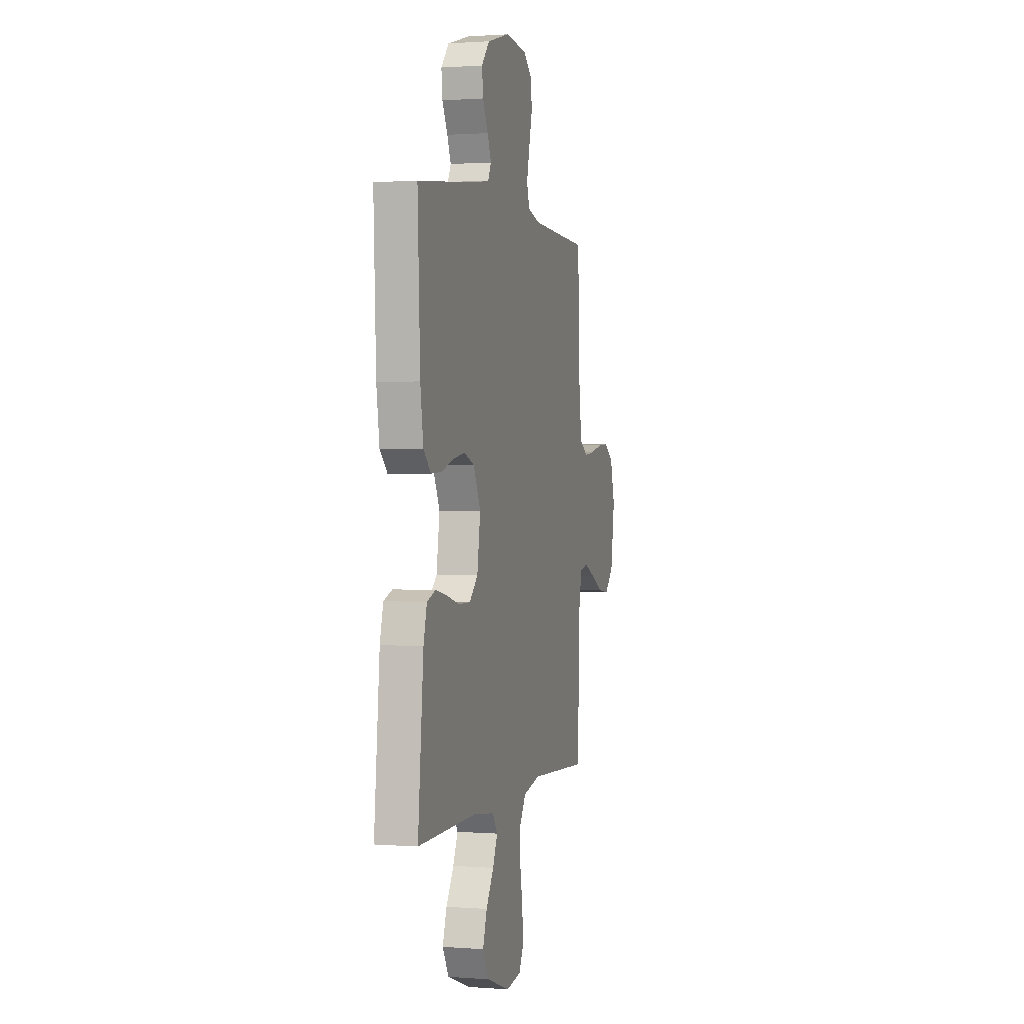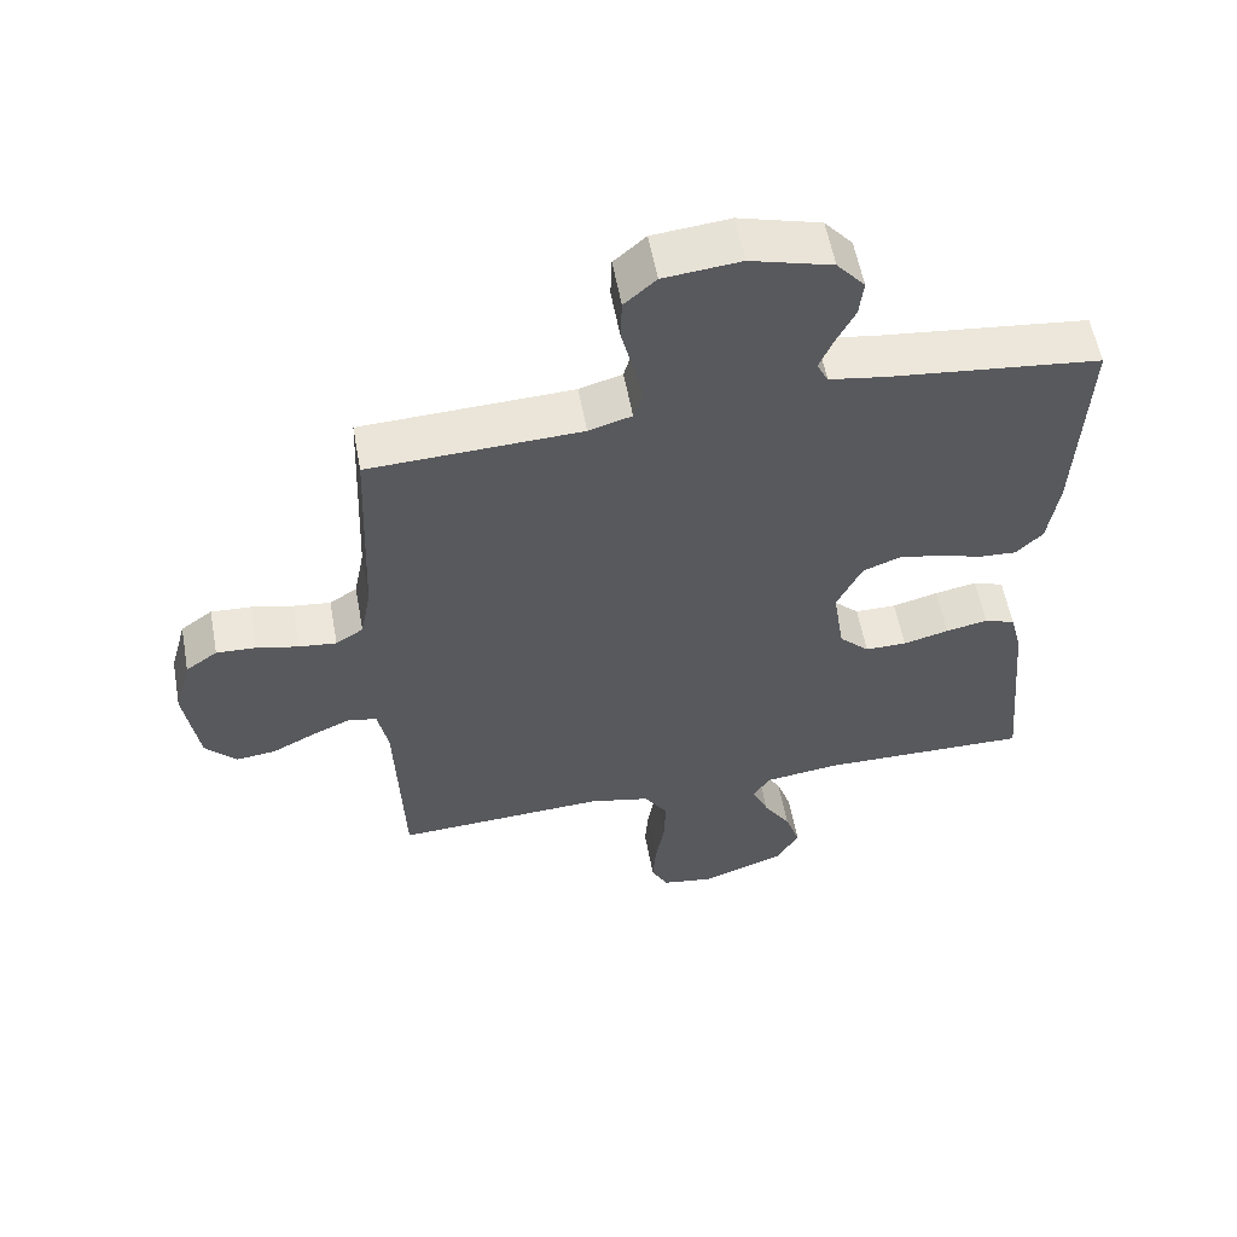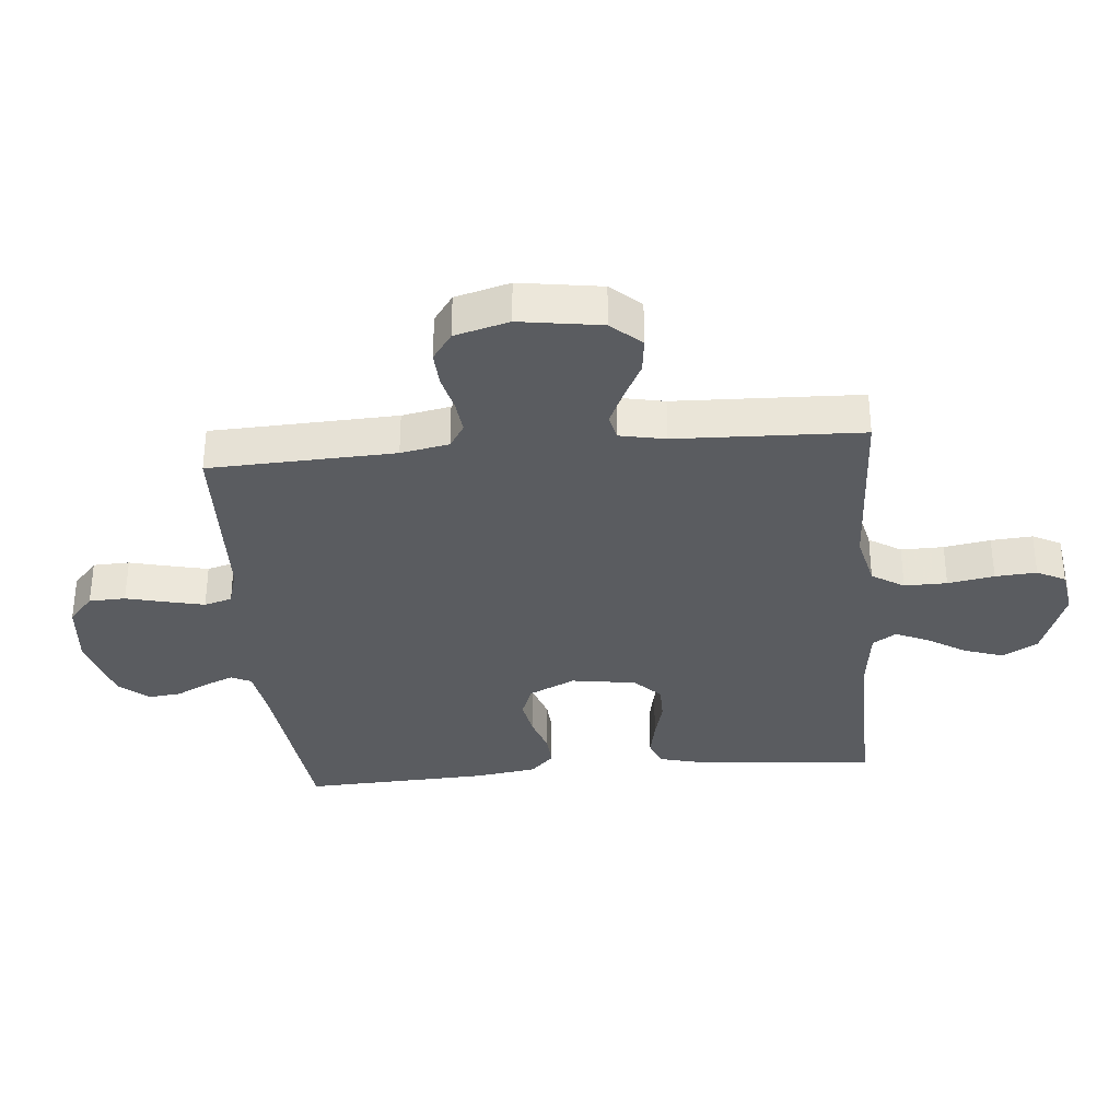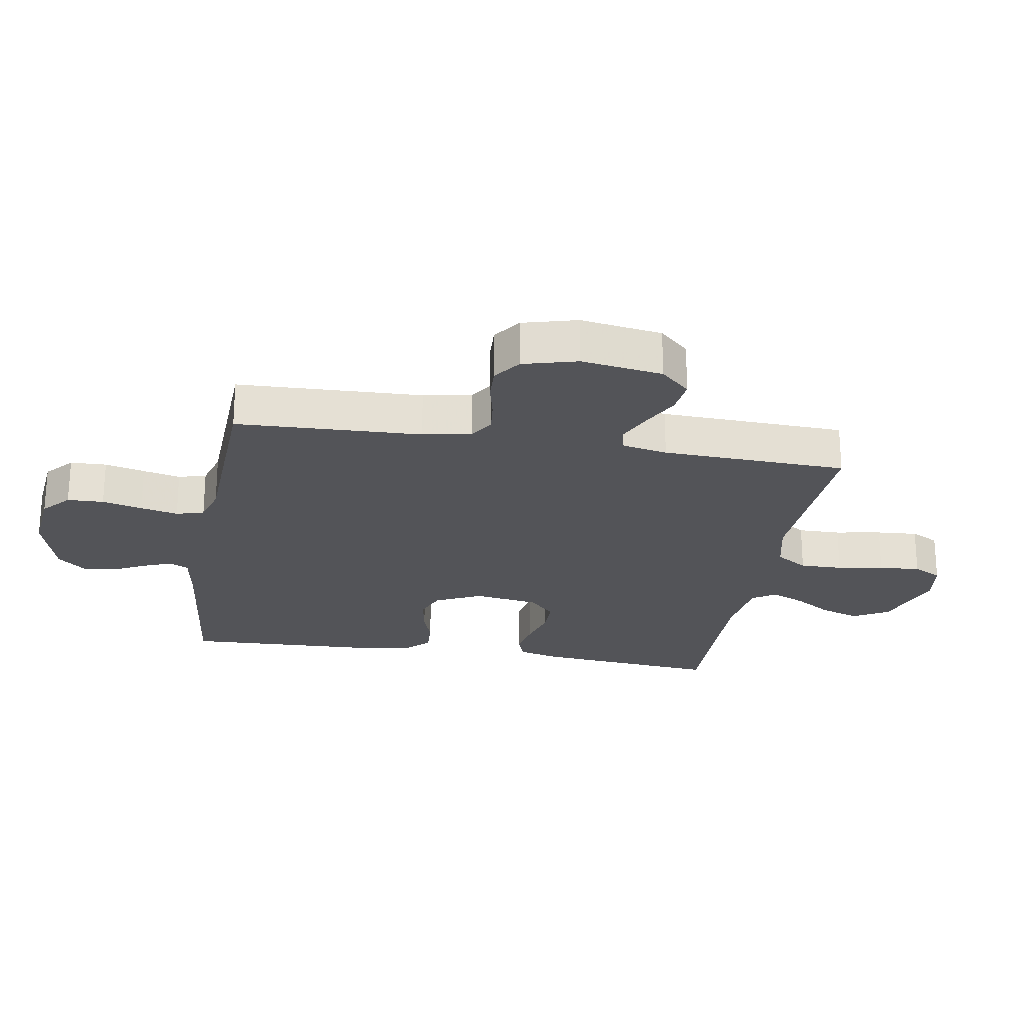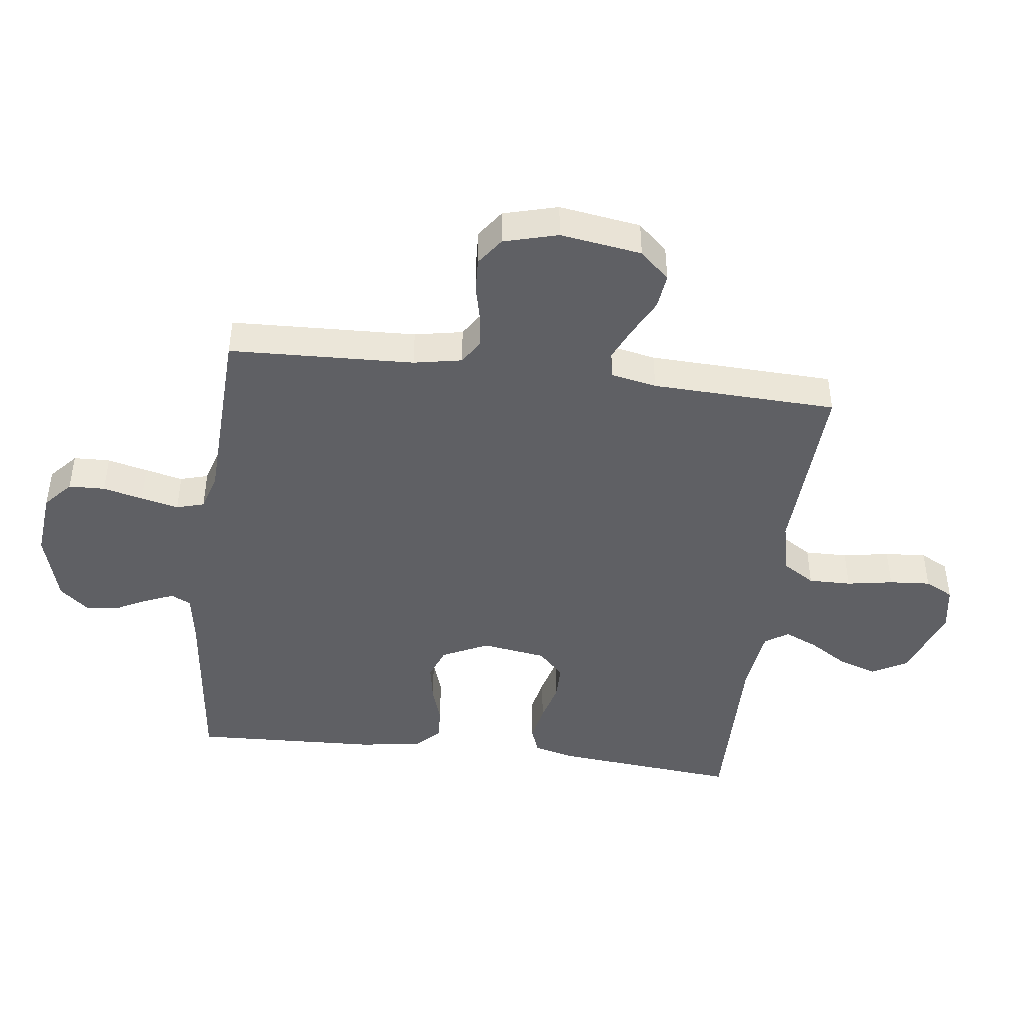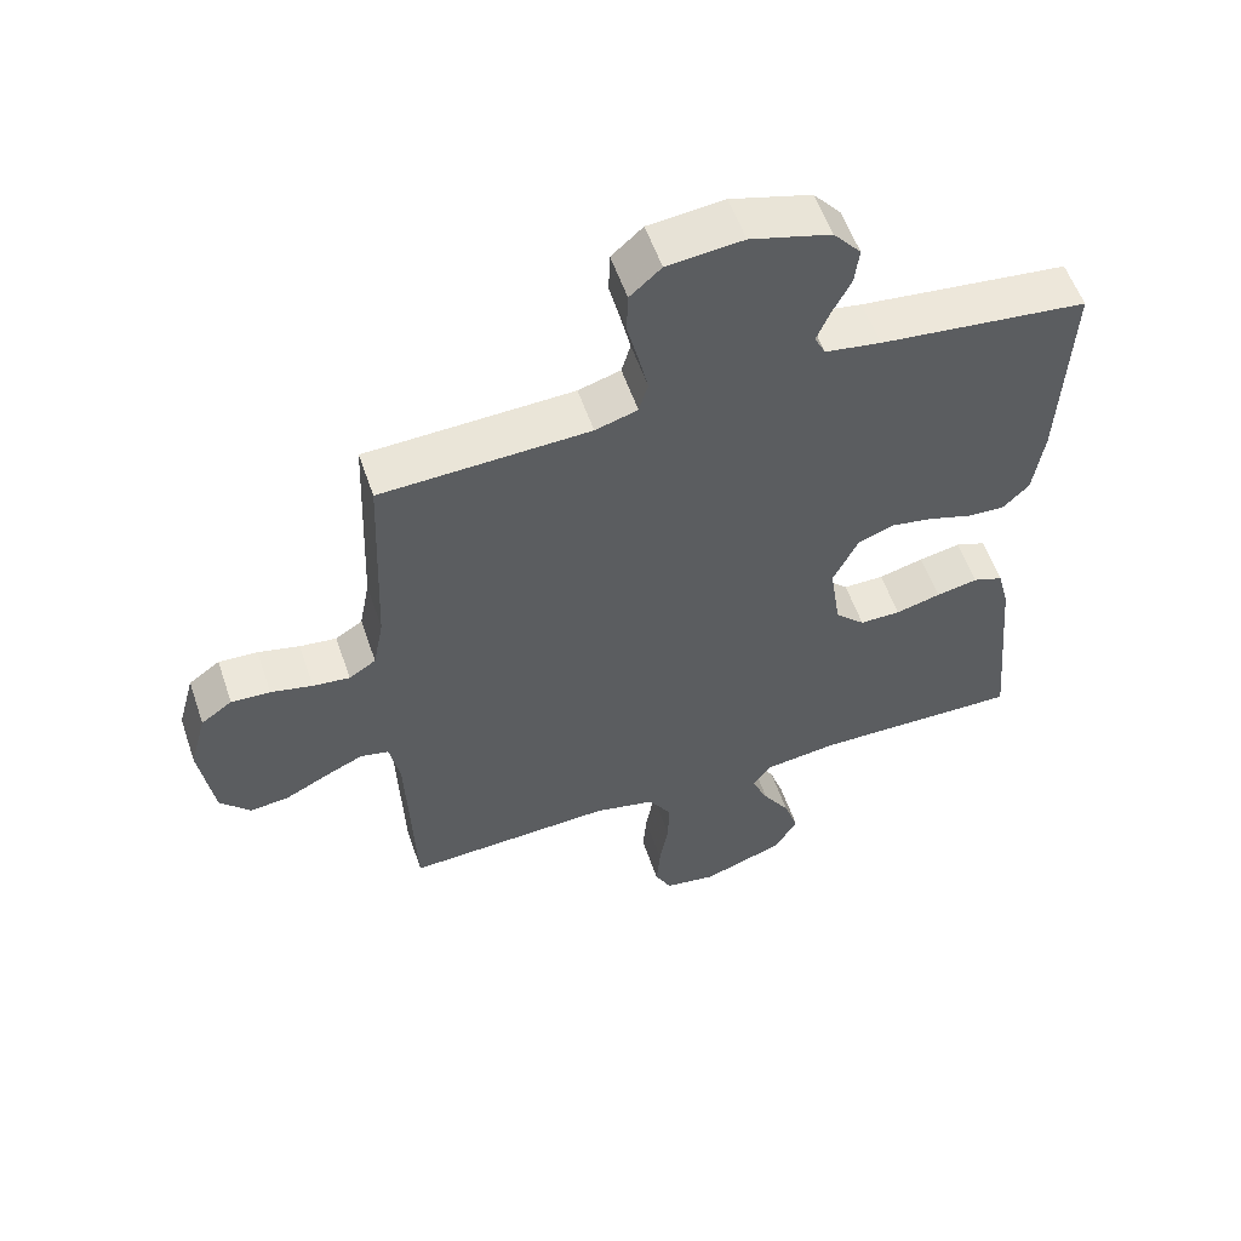
<metadata>
{"format":"obj","ext":"obj","renderer":"f3d","projection":"perspective","resolution":1024,"background":"white","views":[{"elev":1.0,"azim":-74.4,"up":"+Z"},{"elev":57.2,"azim":169.6,"up":"+Z"},{"elev":-33.7,"azim":95.2,"up":"+Y"},{"elev":-23.6,"azim":80.3,"up":"+Y"},{"elev":-44.5,"azim":82.8,"up":"+Y"},{"elev":56.3,"azim":161.2,"up":"+Z"}]}
</metadata>
<code>
v -0.5 0.07 -0.5
v -0.472 0.07 -0.2
v -0.455 0.07 -0.134
v -0.411 0.07 -0.118
v -0.351 0.07 -0.13
v -0.286 0.07 -0.147
v -0.227 0.07 -0.147
v -0.184 0.07 -0.105
v -0.168 0.07 0
v -0.204 0.07 0.075
v -0.257 0.07 0.095
v -0.318 0.07 0.084
v -0.38 0.07 0.064
v -0.434 0.07 0.061
v -0.472 0.07 0.099
v -0.487 0.07 0.2
v -0.5 0.07 0.5
v -0.2 0.07 0.534
v -0.12 0.07 0.547
v -0.104 0.07 0.579
v -0.123 0.07 0.625
v -0.15 0.07 0.678
v -0.156 0.07 0.731
v -0.116 0.07 0.778
v 0 0.07 0.811
v 0.109 0.07 0.8
v 0.154 0.07 0.76
v 0.156 0.07 0.701
v 0.14 0.07 0.636
v 0.126 0.07 0.575
v 0.139 0.07 0.53
v 0.2 0.07 0.512
v 0.5 0.07 0.5
v 0.512 0.07 0.2
v 0.527 0.07 0.122
v 0.566 0.07 0.097
v 0.619 0.07 0.103
v 0.679 0.07 0.117
v 0.735 0.07 0.12
v 0.78 0.07 0.088
v 0.804 0.07 0
v 0.784 0.07 -0.132
v 0.74 0.07 -0.18
v 0.683 0.07 -0.173
v 0.622 0.07 -0.142
v 0.567 0.07 -0.117
v 0.526 0.07 -0.126
v 0.511 0.07 -0.2
v 0.5 0.07 -0.5
v 0.2 0.07 -0.485
v 0.113 0.07 -0.505
v 0.08 0.07 -0.557
v 0.081 0.07 -0.626
v 0.094 0.07 -0.701
v 0.099 0.07 -0.768
v 0.075 0.07 -0.814
v 0 0.07 -0.826
v -0.119 0.07 -0.783
v -0.151 0.07 -0.726
v -0.13 0.07 -0.663
v -0.091 0.07 -0.601
v -0.067 0.07 -0.547
v -0.092 0.07 -0.509
v -0.2 0.07 -0.495
v -0.5 0 -0.5
v -0.472 0 -0.2
v -0.455 0 -0.134
v -0.411 0 -0.118
v -0.351 0 -0.13
v -0.286 0 -0.147
v -0.227 0 -0.147
v -0.184 0 -0.105
v -0.168 0 0
v -0.204 0 0.075
v -0.257 0 0.095
v -0.318 0 0.084
v -0.38 0 0.064
v -0.434 0 0.061
v -0.472 0 0.099
v -0.487 0 0.2
v -0.5 0 0.5
v -0.2 0 0.534
v -0.12 0 0.547
v -0.104 0 0.579
v -0.123 0 0.625
v -0.15 0 0.678
v -0.156 0 0.731
v -0.116 0 0.778
v 0 0 0.811
v 0.109 0 0.8
v 0.154 0 0.76
v 0.156 0 0.701
v 0.14 0 0.636
v 0.126 0 0.575
v 0.139 0 0.53
v 0.2 0 0.512
v 0.5 0 0.5
v 0.512 0 0.2
v 0.527 0 0.122
v 0.566 0 0.097
v 0.619 0 0.103
v 0.679 0 0.117
v 0.735 0 0.12
v 0.78 0 0.088
v 0.804 0 0
v 0.784 0 -0.132
v 0.74 0 -0.18
v 0.683 0 -0.173
v 0.622 0 -0.142
v 0.567 0 -0.117
v 0.526 0 -0.126
v 0.511 0 -0.2
v 0.5 0 -0.5
v 0.2 0 -0.485
v 0.113 0 -0.505
v 0.08 0 -0.557
v 0.081 0 -0.626
v 0.094 0 -0.701
v 0.099 0 -0.768
v 0.075 0 -0.814
v 0 0 -0.826
v -0.119 0 -0.783
v -0.151 0 -0.726
v -0.13 0 -0.663
v -0.091 0 -0.601
v -0.067 0 -0.547
v -0.092 0 -0.509
v -0.2 0 -0.495
f 59 60 61
f 58 59 61
f 57 58 61
f 56 57 61
f 55 56 61
f 54 55 61
f 53 54 61
f 52 53 61 62
f 51 52 62 63
f 48 49 50
f 51 63 64
f 50 51 64
f 48 50 64
f 47 48 64
f 43 44 45
f 42 43 45
f 41 42 45
f 40 41 45
f 39 40 45
f 38 39 45
f 37 38 45
f 36 37 45 46
f 35 36 46 47
f 32 33 34
f 35 47 64
f 34 35 64
f 32 34 64
f 31 32 64
f 27 28 29
f 26 27 29
f 25 26 29
f 24 25 29
f 23 24 29
f 22 23 29
f 21 22 29
f 20 21 29 30
f 30 31 64
f 20 30 64
f 19 20 64
f 16 17 18
f 15 16 18
f 14 15 18
f 13 14 18
f 12 13 18
f 11 12 18 19
f 4 5 6
f 3 4 6
f 2 3 6
f 1 2 6
f 64 1 6
f 64 6 7
f 10 11 19
f 9 10 19
f 9 19 64
f 8 9 64
f 7 8 64
f 125 124 123
f 125 123 122
f 125 122 121
f 125 121 120
f 125 120 119
f 125 119 118
f 125 118 117
f 126 125 117 116
f 127 126 116 115
f 114 113 112
f 128 127 115
f 128 115 114
f 128 114 112
f 128 112 111
f 109 108 107
f 109 107 106
f 109 106 105
f 109 105 104
f 109 104 103
f 109 103 102
f 109 102 101
f 110 109 101 100
f 111 110 100 99
f 98 97 96
f 128 111 99
f 128 99 98
f 128 98 96
f 128 96 95
f 93 92 91
f 93 91 90
f 93 90 89
f 93 89 88
f 93 88 87
f 93 87 86
f 93 86 85
f 94 93 85 84
f 128 95 94
f 128 94 84
f 128 84 83
f 82 81 80
f 82 80 79
f 82 79 78
f 82 78 77
f 82 77 76
f 83 82 76 75
f 70 69 68
f 70 68 67
f 70 67 66
f 70 66 65
f 70 65 128
f 71 70 128
f 83 75 74
f 83 74 73
f 128 83 73
f 128 73 72
f 128 72 71
f 1 65 66 2
f 2 66 67 3
f 3 67 68 4
f 4 68 69 5
f 5 69 70 6
f 6 70 71 7
f 7 71 72 8
f 8 72 73 9
f 9 73 74 10
f 10 74 75 11
f 11 75 76 12
f 12 76 77 13
f 13 77 78 14
f 14 78 79 15
f 15 79 80 16
f 16 80 81 17
f 17 81 82 18
f 18 82 83 19
f 19 83 84 20
f 20 84 85 21
f 21 85 86 22
f 22 86 87 23
f 23 87 88 24
f 24 88 89 25
f 25 89 90 26
f 26 90 91 27
f 27 91 92 28
f 28 92 93 29
f 29 93 94 30
f 30 94 95 31
f 31 95 96 32
f 32 96 97 33
f 33 97 98 34
f 34 98 99 35
f 35 99 100 36
f 36 100 101 37
f 37 101 102 38
f 38 102 103 39
f 39 103 104 40
f 40 104 105 41
f 41 105 106 42
f 42 106 107 43
f 43 107 108 44
f 44 108 109 45
f 45 109 110 46
f 46 110 111 47
f 47 111 112 48
f 48 112 113 49
f 49 113 114 50
f 50 114 115 51
f 51 115 116 52
f 52 116 117 53
f 53 117 118 54
f 54 118 119 55
f 55 119 120 56
f 56 120 121 57
f 57 121 122 58
f 58 122 123 59
f 59 123 124 60
f 60 124 125 61
f 61 125 126 62
f 62 126 127 63
f 63 127 128 64
f 64 128 65 1

</code>
